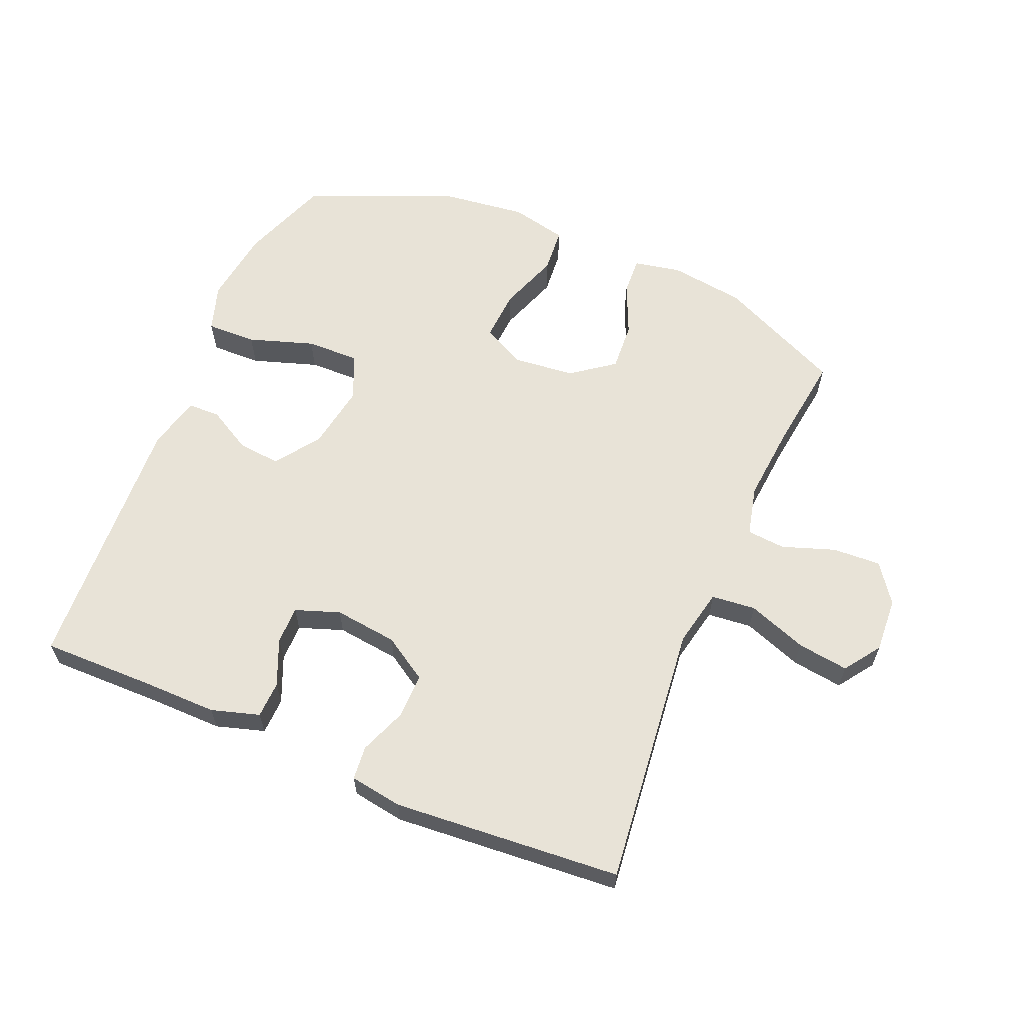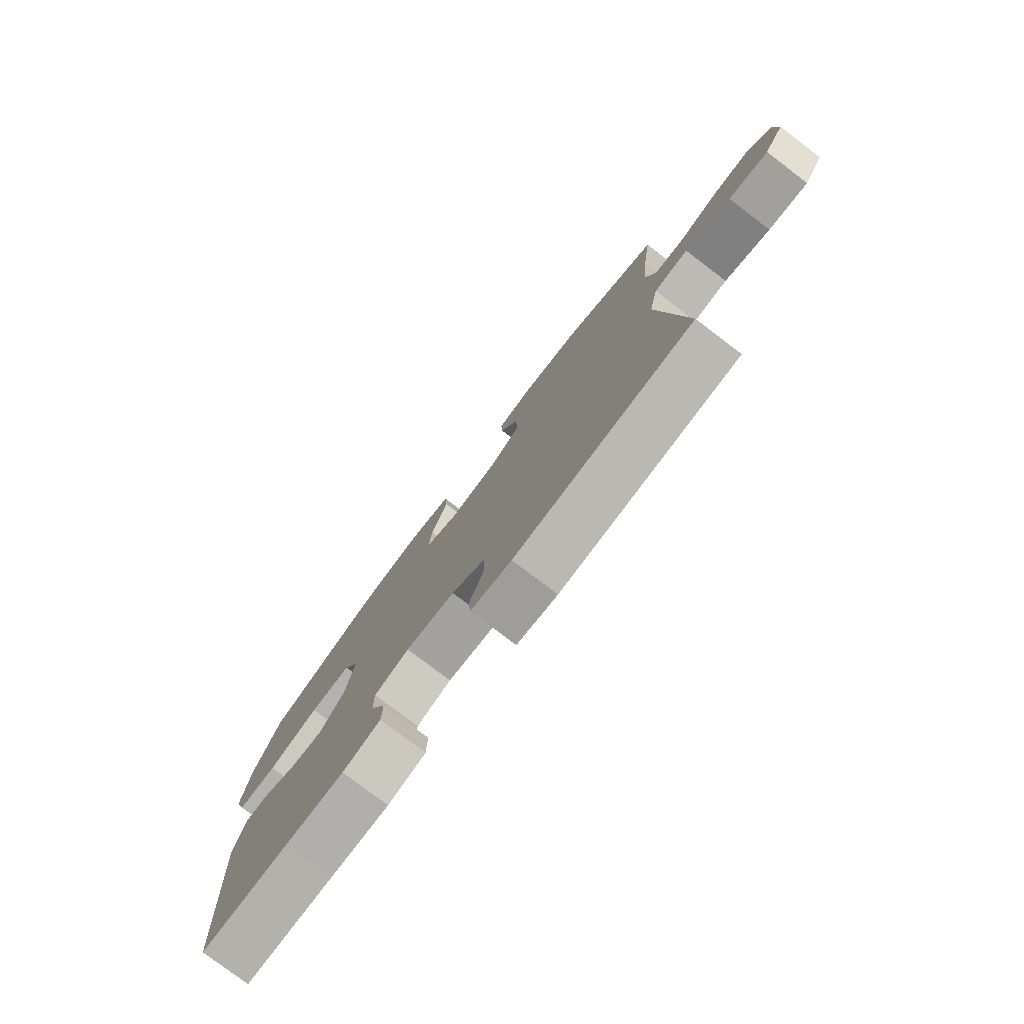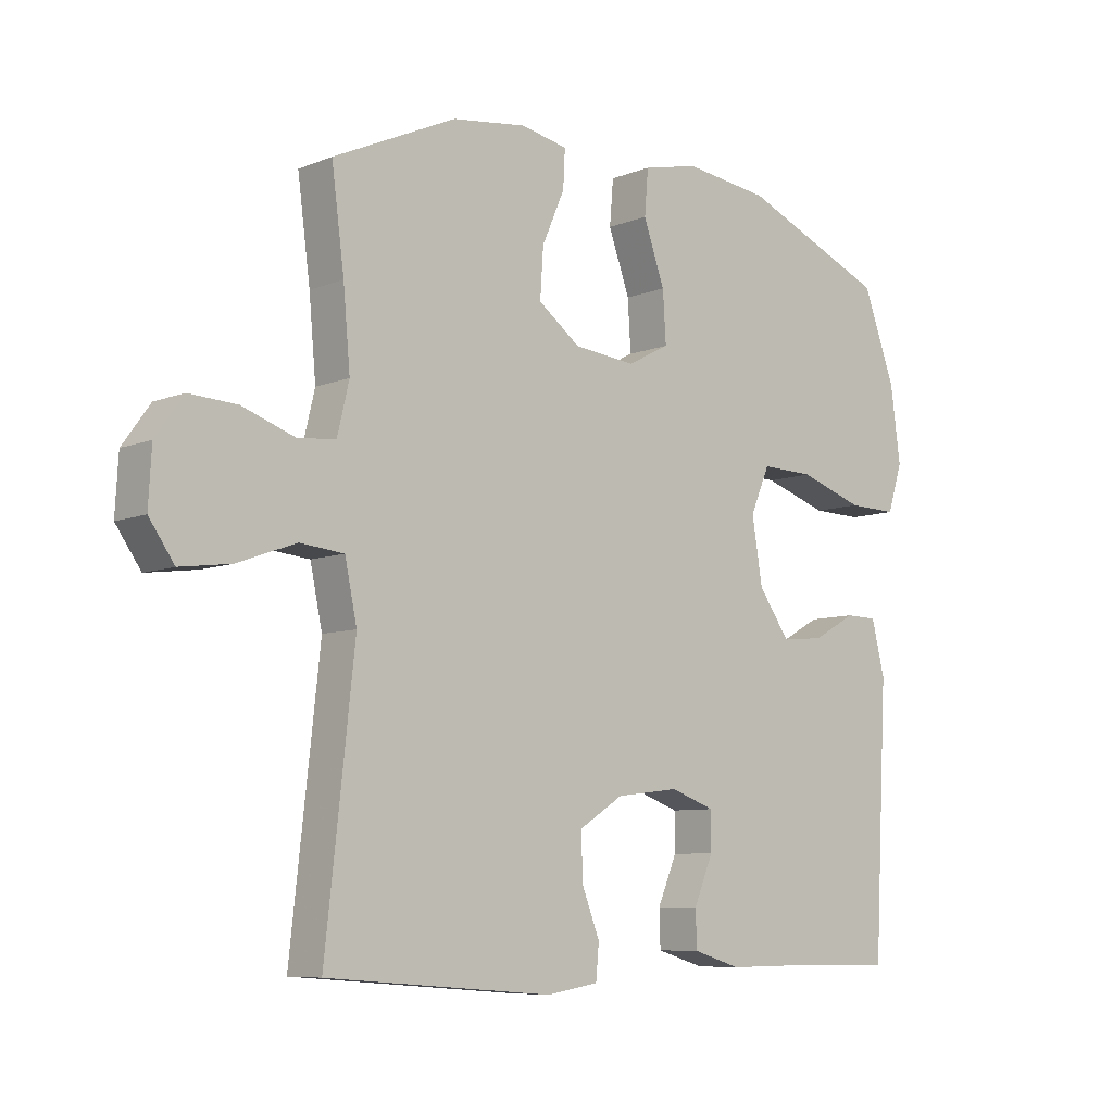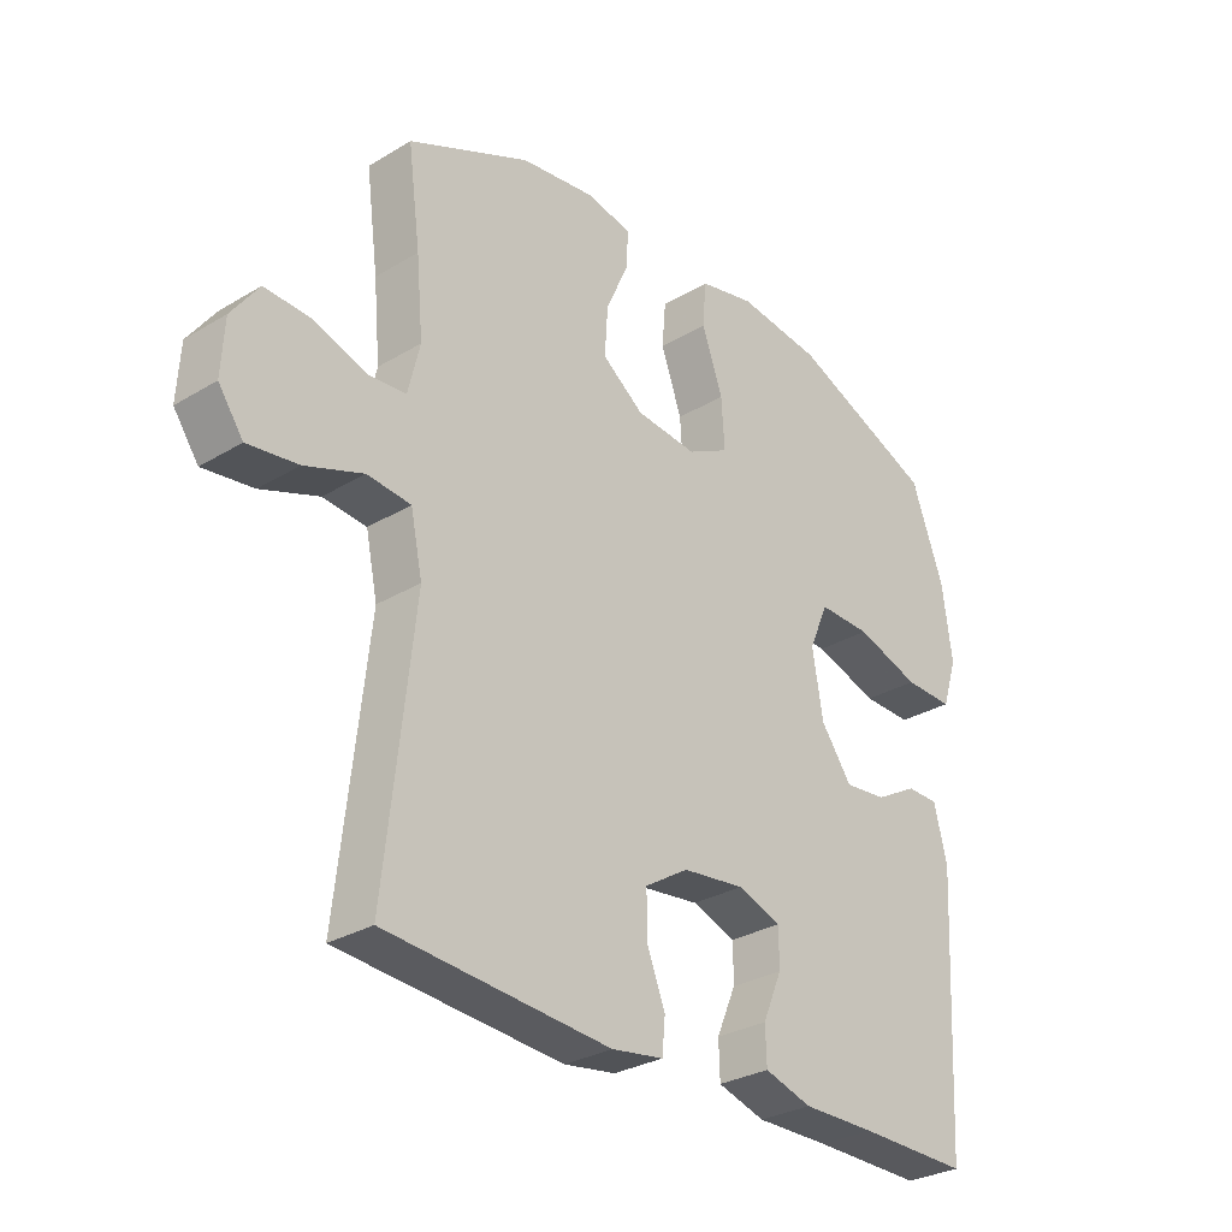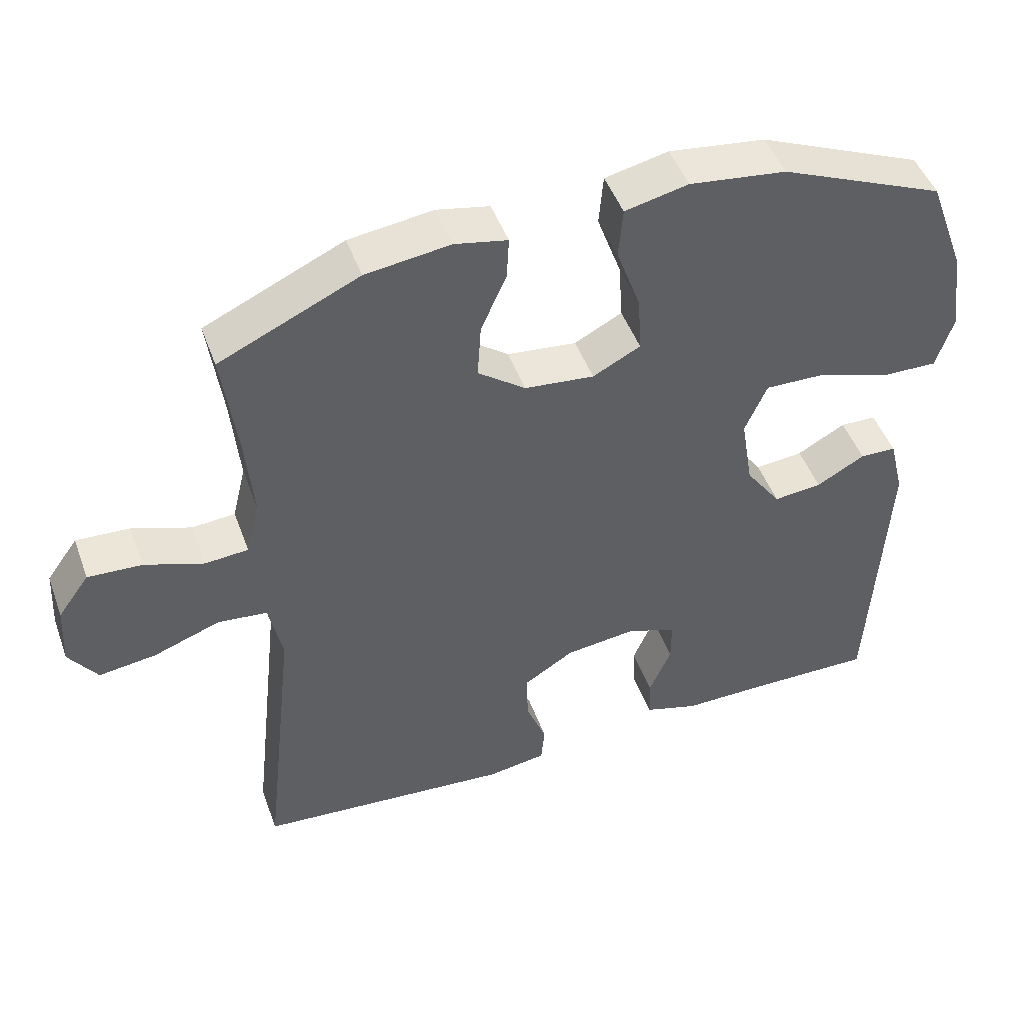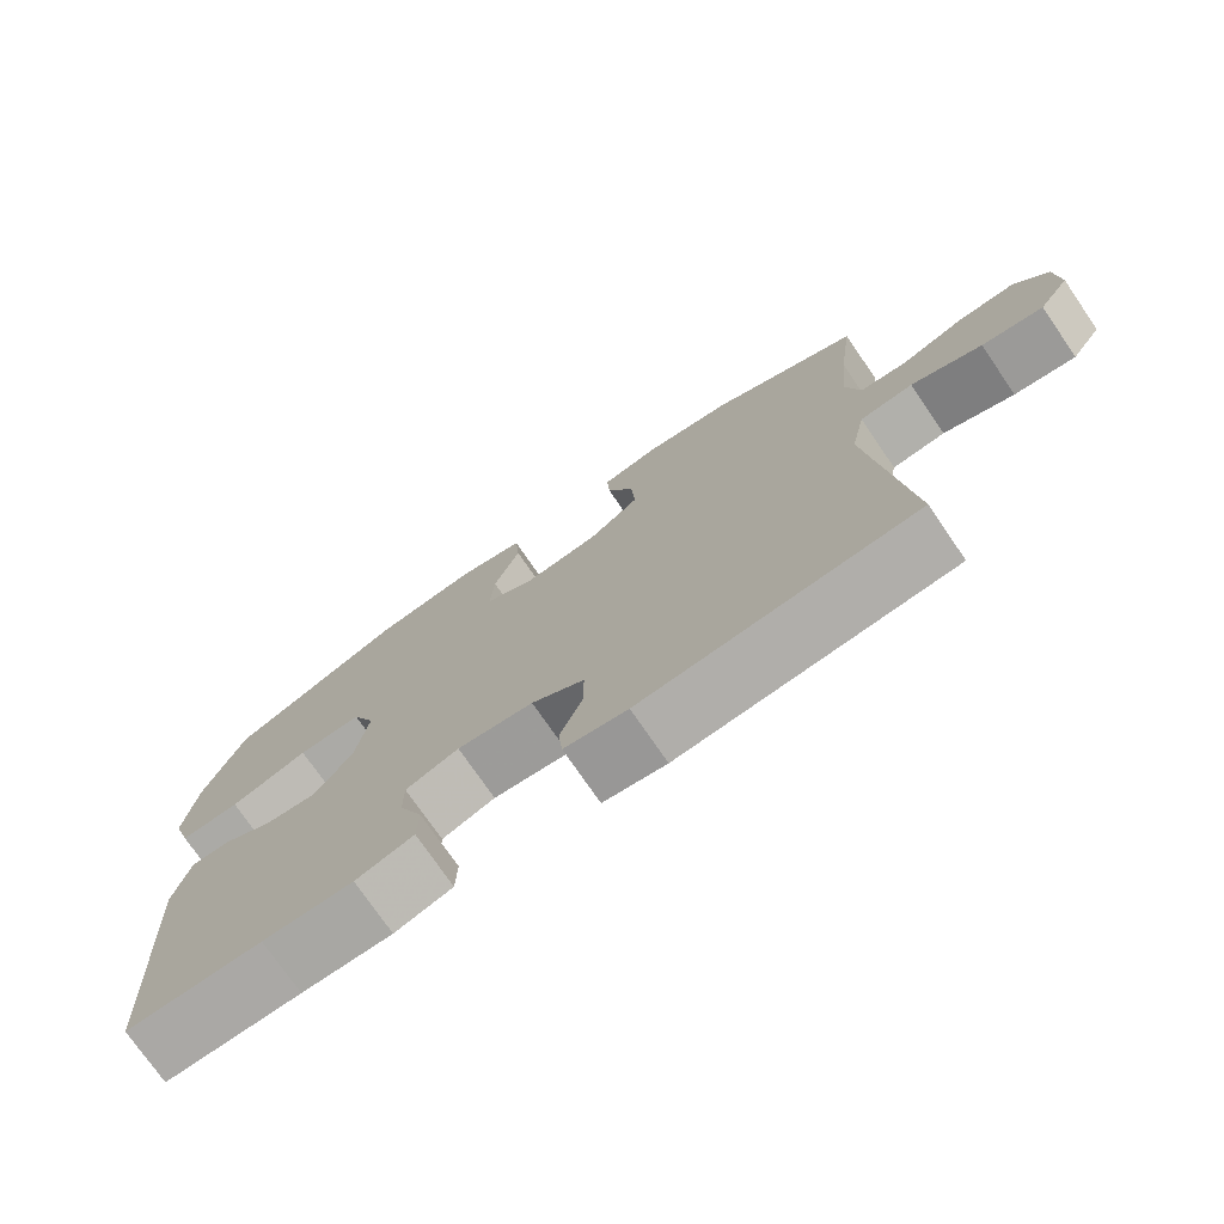
<metadata>
{"format":"obj","ext":"obj","renderer":"f3d","projection":"perspective","resolution":1024,"background":"white","views":[{"elev":61.7,"azim":-157.1,"up":"+Y"},{"elev":-78.5,"azim":-127.2,"up":"+Z"},{"elev":-7.8,"azim":-42.2,"up":"+Z"},{"elev":-29.7,"azim":-48.6,"up":"+Z"},{"elev":47.5,"azim":-19.6,"up":"+Z"},{"elev":-74.8,"azim":-145.5,"up":"+Z"}]}
</metadata>
<code>
v -0.5 0.07 0.5
v -0.304 0.07 0.59
v -0.185 0.07 0.606
v -0.111 0.07 0.591
v -0.114 0.07 0.532
v -0.15 0.07 0.45
v -0.155 0.07 0.373
v -0.088 0.07 0.323
v 0.01 0.07 0.313
v 0.077 0.07 0.348
v 0.072 0.07 0.428
v 0.038 0.07 0.523
v 0.044 0.07 0.594
v 0.133 0.07 0.614
v 0.269 0.07 0.597
v 0.5 0.07 0.5
v 0.552 0.07 0.359
v 0.568 0.07 0.24
v 0.544 0.07 0.165
v 0.465 0.07 0.167
v 0.362 0.07 0.201
v 0.278 0.07 0.203
v 0.247 0.07 0.131
v 0.264 0.07 0.028
v 0.314 0.07 -0.042
v 0.382 0.07 -0.035
v 0.45 0.07 0.003
v 0.501 0.07 0.002
v 0.522 0.07 -0.083
v 0.5 0.07 -0.5
v 0.323 0.07 -0.498
v 0.205 0.07 -0.499
v 0.129 0.07 -0.476
v 0.127 0.07 -0.418
v 0.158 0.07 -0.345
v 0.158 0.07 -0.285
v 0.088 0.07 -0.26
v -0.012 0.07 -0.272
v -0.082 0.07 -0.316
v -0.081 0.07 -0.387
v -0.052 0.07 -0.461
v -0.057 0.07 -0.515
v -0.14 0.07 -0.528
v -0.5 0.07 -0.5
v -0.469 0.07 -0.22
v -0.454 0.07 -0.083
v -0.473 0.07 0.008
v -0.543 0.07 0.015
v -0.636 0.07 -0.019
v -0.717 0.07 -0.03
v -0.757 0.07 0.027
v -0.752 0.07 0.114
v -0.708 0.07 0.175
v -0.632 0.07 0.171
v -0.549 0.07 0.142
v -0.488 0.07 0.147
v -0.469 0.07 0.226
v -0.48 0.07 0.348
v -0.5 0 0.5
v -0.304 0 0.59
v -0.185 0 0.606
v -0.111 0 0.591
v -0.114 0 0.532
v -0.15 0 0.45
v -0.155 0 0.373
v -0.088 0 0.323
v 0.01 0 0.313
v 0.077 0 0.348
v 0.072 0 0.428
v 0.038 0 0.523
v 0.044 0 0.594
v 0.133 0 0.614
v 0.269 0 0.597
v 0.5 0 0.5
v 0.552 0 0.359
v 0.568 0 0.24
v 0.544 0 0.165
v 0.465 0 0.167
v 0.362 0 0.201
v 0.278 0 0.203
v 0.247 0 0.131
v 0.264 0 0.028
v 0.314 0 -0.042
v 0.382 0 -0.035
v 0.45 0 0.003
v 0.501 0 0.002
v 0.522 0 -0.083
v 0.5 0 -0.5
v 0.323 0 -0.498
v 0.205 0 -0.499
v 0.129 0 -0.476
v 0.127 0 -0.418
v 0.158 0 -0.345
v 0.158 0 -0.285
v 0.088 0 -0.26
v -0.012 0 -0.272
v -0.082 0 -0.316
v -0.081 0 -0.387
v -0.052 0 -0.461
v -0.057 0 -0.515
v -0.14 0 -0.528
v -0.5 0 -0.5
v -0.469 0 -0.22
v -0.454 0 -0.083
v -0.473 0 0.008
v -0.543 0 0.015
v -0.636 0 -0.019
v -0.717 0 -0.03
v -0.757 0 0.027
v -0.752 0 0.114
v -0.708 0 0.175
v -0.632 0 0.171
v -0.549 0 0.142
v -0.488 0 0.147
v -0.469 0 0.226
v -0.48 0 0.348
f 52 53 54 55
f 52 55 56
f 51 52 56
f 48 49 50 51
f 48 51 56
f 47 48 56
f 46 47 56 57
f 42 43 44 45
f 40 41 42 45
f 39 40 45 46
f 38 39 46 57
f 32 33 34 35
f 31 32 35 36
f 30 31 36
f 29 30 36
f 26 27 28 29
f 25 26 29 36
f 24 25 36 37
f 18 19 20 21
f 18 21 22
f 17 18 22
f 16 17 22
f 15 16 22
f 14 15 22 23
f 11 12 13 14
f 10 11 14 23
f 3 4 5 6
f 3 6 7
f 58 1 2 3
f 58 3 7
f 57 58 7 8
f 38 57 8 9
f 23 24 37 38
f 9 10 23 38
f 113 112 111 110
f 114 113 110
f 114 110 109
f 109 108 107 106
f 114 109 106
f 114 106 105
f 115 114 105 104
f 103 102 101 100
f 103 100 99 98
f 104 103 98 97
f 115 104 97 96
f 93 92 91 90
f 94 93 90 89
f 94 89 88
f 94 88 87
f 87 86 85 84
f 94 87 84 83
f 95 94 83 82
f 79 78 77 76
f 80 79 76
f 80 76 75
f 80 75 74
f 80 74 73
f 81 80 73 72
f 72 71 70 69
f 81 72 69 68
f 64 63 62 61
f 65 64 61
f 61 60 59 116
f 65 61 116
f 66 65 116 115
f 67 66 115 96
f 96 95 82 81
f 96 81 68 67
f 1 59 60 2
f 2 60 61 3
f 3 61 62 4
f 4 62 63 5
f 5 63 64 6
f 6 64 65 7
f 7 65 66 8
f 8 66 67 9
f 9 67 68 10
f 10 68 69 11
f 11 69 70 12
f 12 70 71 13
f 13 71 72 14
f 14 72 73 15
f 15 73 74 16
f 16 74 75 17
f 17 75 76 18
f 18 76 77 19
f 19 77 78 20
f 20 78 79 21
f 21 79 80 22
f 22 80 81 23
f 23 81 82 24
f 24 82 83 25
f 25 83 84 26
f 26 84 85 27
f 27 85 86 28
f 28 86 87 29
f 29 87 88 30
f 30 88 89 31
f 31 89 90 32
f 32 90 91 33
f 33 91 92 34
f 34 92 93 35
f 35 93 94 36
f 36 94 95 37
f 37 95 96 38
f 38 96 97 39
f 39 97 98 40
f 40 98 99 41
f 41 99 100 42
f 42 100 101 43
f 43 101 102 44
f 44 102 103 45
f 45 103 104 46
f 46 104 105 47
f 47 105 106 48
f 48 106 107 49
f 49 107 108 50
f 50 108 109 51
f 51 109 110 52
f 52 110 111 53
f 53 111 112 54
f 54 112 113 55
f 55 113 114 56
f 56 114 115 57
f 57 115 116 58
f 58 116 59 1

</code>
